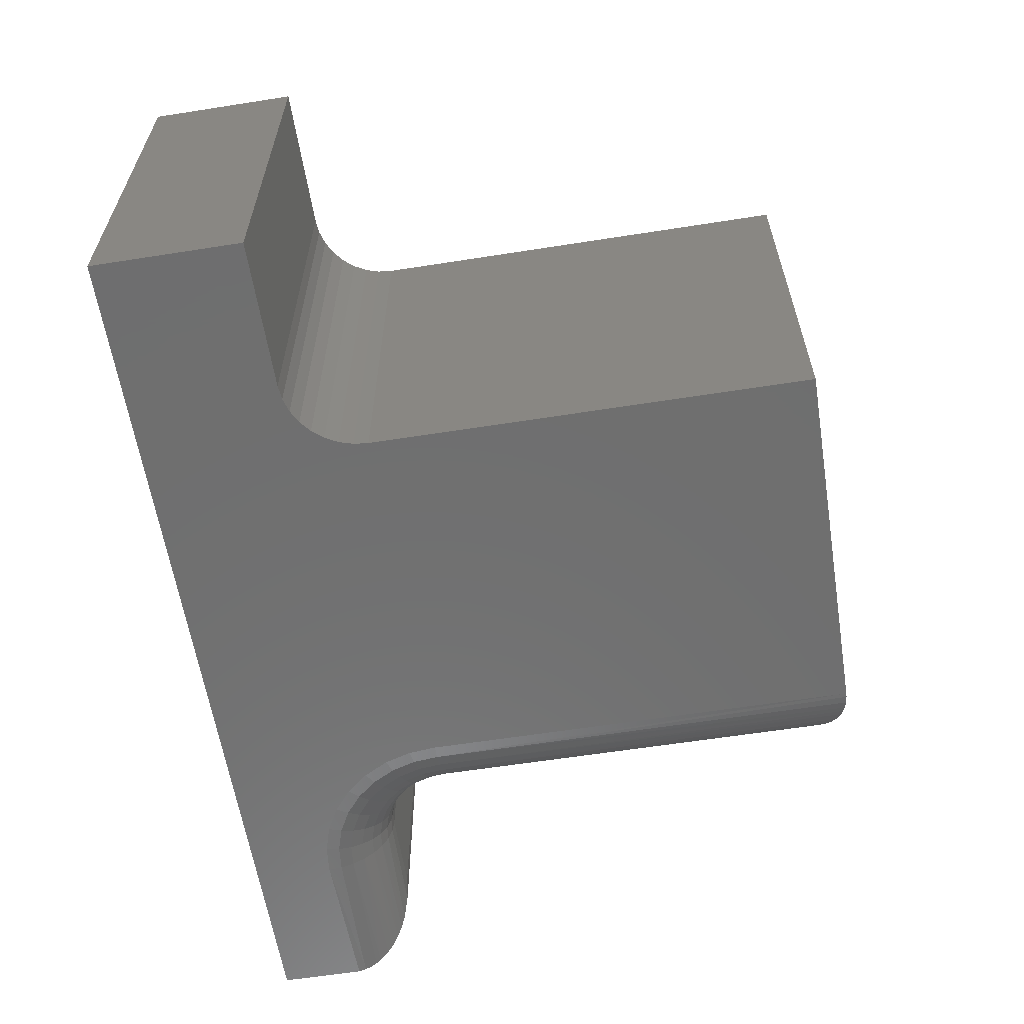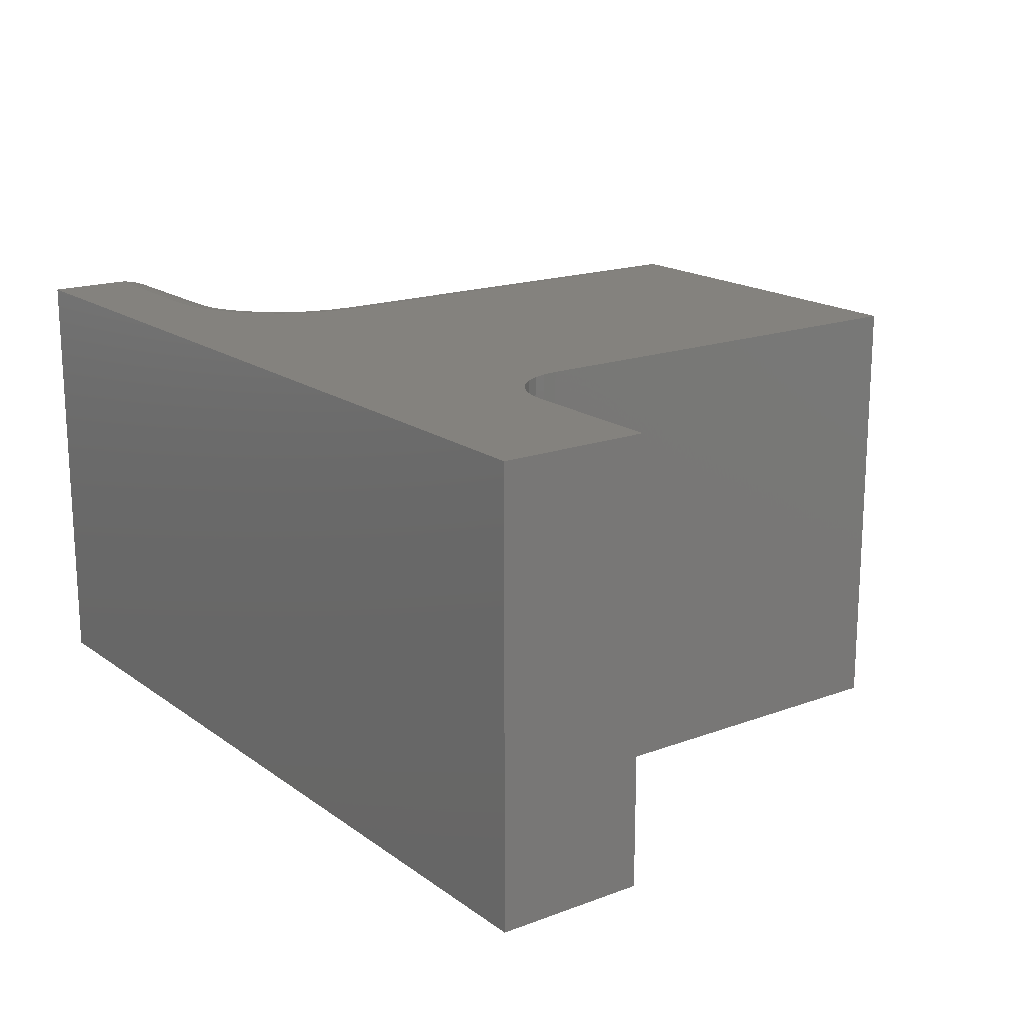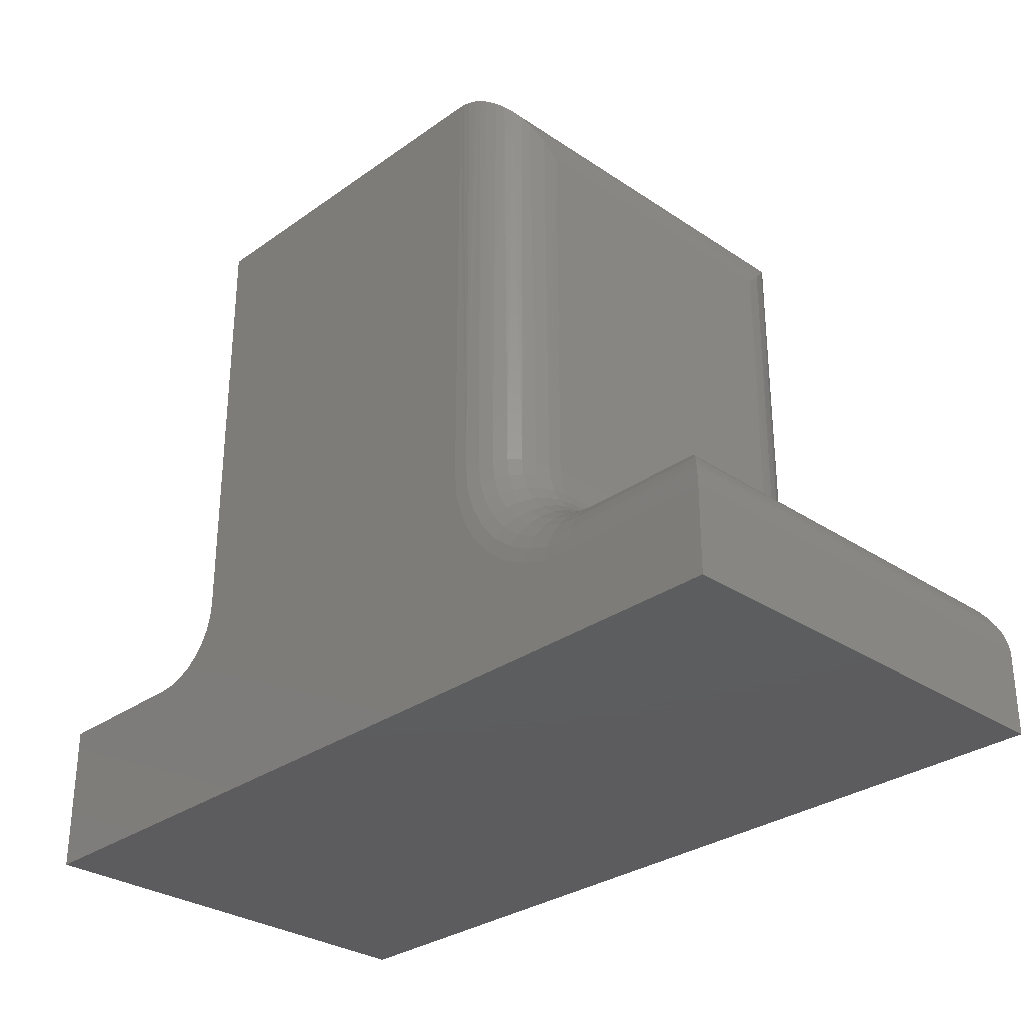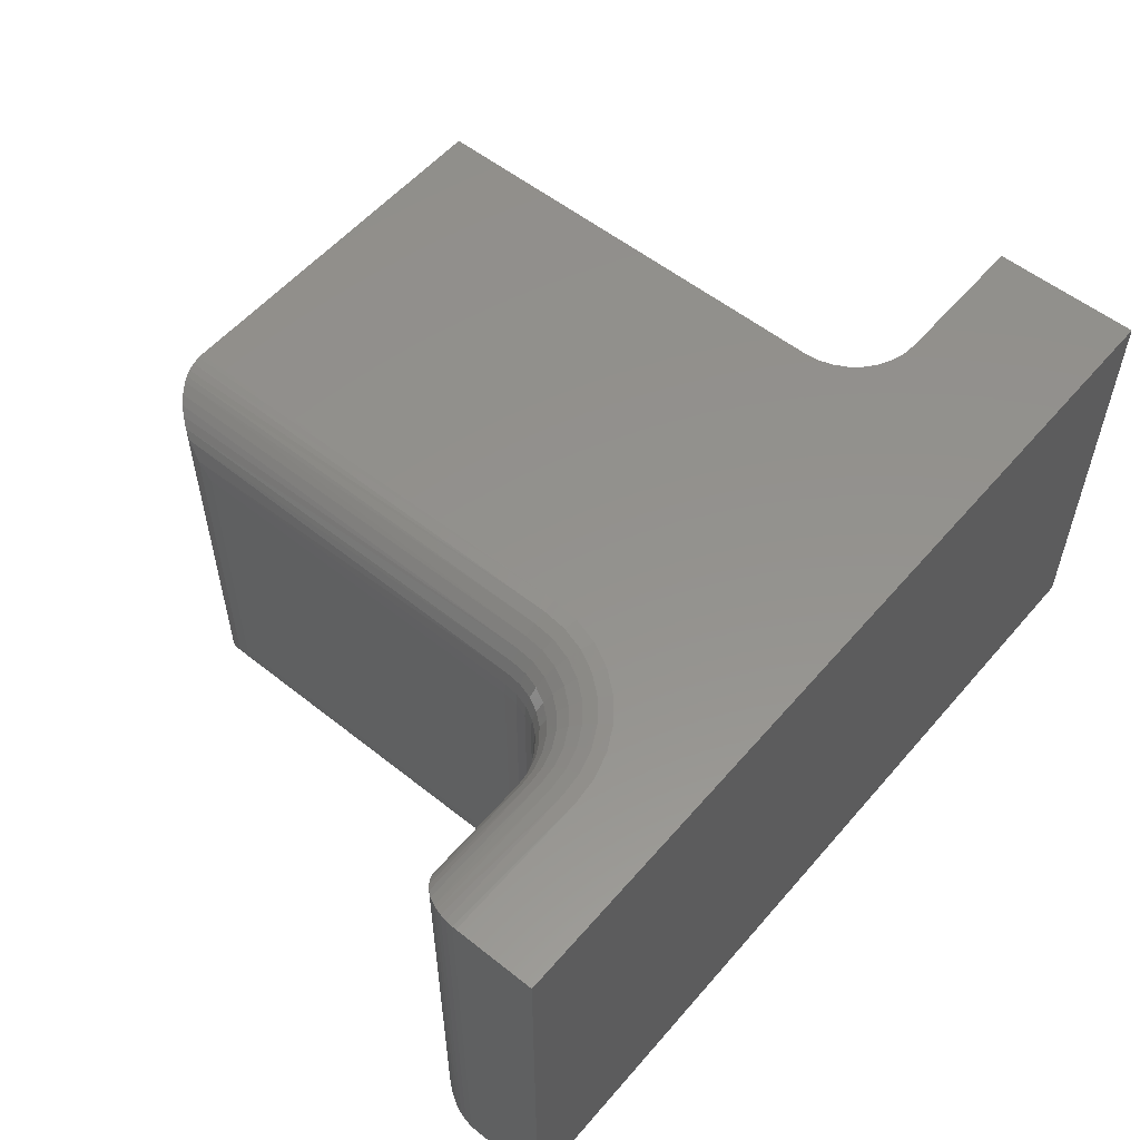
<metadata>
{"format":"stl","ext":"stl","renderer":"f3d","projection":"perspective","resolution":1024,"background":"white","views":[{"elev":-60.9,"azim":-80.9,"up":"+Y"},{"elev":17.6,"azim":-126.1,"up":"+Y"},{"elev":-30.2,"azim":45.8,"up":"+Z"},{"elev":55.5,"azim":129.9,"up":"+Y"}]}
</metadata>
<code>
# stl→obj: 240 verts, 476 faces
v -0.1377 -0.4453 -0.4226
v -0.5452 -0.4453 -0.4203
v -0.5567 -0.4453 -0.4297
v -0.1242 -0.4453 -0.4479
v -0.5697 -0.4453 -0.4367
v -0.5839 -0.4453 -0.441
v -0.5987 -0.4453 -0.4424
v -0.75 -0.4453 -0.4424
v -0.75 -0.4453 -0.5938
v 0.1484 -0.4453 -0.5938
v 0.1484 -0.4453 -0.5127
v -0.002878 -0.4453 -0.5127
v -0.03136 -0.4453 -0.5099
v -0.05874 -0.4453 -0.5016
v -0.08398 -0.4453 -0.4881
v -0.1061 -0.4453 -0.47
v -0.1488 -0.4453 0.07771
v -0.523 -0.4453 0.07771
v -0.1488 -0.4453 -0.3668
v -0.523 -0.4453 -0.3668
v -0.146 -0.4453 -0.3953
v -0.5245 -0.4453 -0.3815
v -0.5288 -0.4453 -0.3957
v -0.5358 -0.4453 -0.4088
v -0.5567 5.319e-17 -0.4297
v -0.5452 5.551e-17 -0.4203
v -0.1377 8.697e-17 -0.4226
v -0.1242 8.567e-17 -0.4479
v -0.75 1.68e-17 -0.4424
v -0.5987 4.711e-17 -0.4424
v -0.5839 4.891e-17 -0.441
v -0.5697 5.097e-17 -0.4367
v -0.75 0 -0.5938
v -0.1061 8.523e-17 -0.47
v -0.08398 8.567e-17 -0.4881
v -0.05874 8.697e-17 -0.5016
v -0.03136 8.909e-17 -0.5099
v -0.002878 9.194e-17 -0.5127
v 0.1484 8.098e-17 -0.5127
v 0.1484 9.975e-17 -0.5938
v -0.5288 6.006e-17 -0.3957
v -0.5245 6.211e-17 -0.3815
v -0.146 8.909e-17 -0.3953
v -0.523 5.04e-17 -0.3668
v -0.1488 9.194e-17 -0.3668
v -0.523 9.975e-17 0.07771
v -0.1488 1.413e-16 0.07771
v -0.5358 5.783e-17 -0.4088
v -0.07854 -0.07031 -0.3668
v -0.07854 -0.07031 0.007401
v -0.07854 -0.375 -0.3668
v -0.07854 -0.375 0.007401
v -0.05638 -0.07031 -0.4203
v -0.04491 -0.375 -0.4297
v -0.04491 -0.07031 -0.4297
v -0.03183 -0.375 -0.4367
v -0.03183 -0.07031 -0.4367
v -0.01764 -0.375 -0.441
v -0.01764 -0.07031 -0.441
v -0.002878 -0.375 -0.4424
v -0.002878 -0.07031 -0.4424
v -0.05638 -0.375 -0.4203
v -0.06579 -0.07031 -0.4088
v -0.06579 -0.375 -0.4088
v -0.07278 -0.07031 -0.3957
v -0.07278 -0.375 -0.3957
v -0.07708 -0.07031 -0.3815
v -0.07708 -0.375 -0.3815
v 0.07812 -0.375 -0.4424
v 0.07812 -0.07031 -0.4424
v -0.08034 -0.05451 0.02321
v -0.08034 -0.3908 0.02321
v -0.1366 -0.001069 0.07665
v -0.1291 -0.4425 0.07488
v -0.1291 -0.002836 0.07488
v -0.1235 -0.4406 0.07298
v -0.1235 -0.004736 0.07298
v -0.1182 -0.4383 0.07067
v -0.1086 -0.01265 0.06507
v -0.1086 -0.4327 0.06507
v -0.1017 -0.4272 0.05958
v -0.1017 -0.01813 0.05958
v -0.09579 -0.4211 0.05353
v -0.09579 -0.02418 0.05354
v -0.0902 -0.4138 0.04618
v -0.0902 -0.03153 0.04619
v -0.08576 -0.406 0.03843
v -0.08576 -0.03928 0.03844
v -0.1445 -0.0001355 0.07758
v -0.1445 -0.4452 0.07758
v -0.1366 -0.4442 0.07664
v -0.1182 -0.007043 0.07067
v -0.002878 -0.3887 -0.4438
v 0.09393 -0.3908 -0.4442
v -0.002878 -0.4019 -0.4478
v 0.1092 -0.406 -0.4497
v -0.002878 -0.4141 -0.4543
v 0.1169 -0.4138 -0.4541
v 0.1243 -0.4211 -0.4597
v -0.002878 -0.4247 -0.463
v 0.1303 -0.4272 -0.4656
v -0.002878 -0.4335 -0.4737
v 0.1358 -0.4327 -0.4725
v 0.1414 -0.4383 -0.4821
v -0.002878 -0.44 -0.4858
v 0.1437 -0.4406 -0.4874
v -0.002878 -0.444 -0.499
v 0.1456 -0.4425 -0.493
v 0.1474 -0.4442 -0.5005
v 0.1483 -0.4452 -0.5084
v -0.07989 -0.3887 -0.3668
v -0.1351 -0.444 -0.3668
v -0.08389 -0.4019 -0.3668
v -0.09039 -0.4141 -0.3668
v -0.09913 -0.4247 -0.3668
v -0.1098 -0.4335 -0.3668
v -0.1219 -0.44 -0.3668
v 0.09393 -0.0545 -0.4442
v 0.1092 -0.03927 -0.4497
v 0.1169 -0.03153 -0.4541
v 0.1243 -0.02418 -0.4597
v 0.1303 -0.01813 -0.4656
v 0.1414 -0.007041 -0.4821
v 0.1437 -0.004735 -0.4874
v 0.1456 -0.002836 -0.493
v 0.1358 -0.01265 -0.4725
v 0.1483 -0.0001355 -0.5084
v 0.1474 -0.001069 -0.5005
v -0.07989 -0.0566 -0.3668
v -0.1351 -0.001351 -0.3668
v -0.1219 -0.005352 -0.3668
v -0.1098 -0.01185 -0.3668
v -0.09913 -0.02059 -0.3668
v -0.09039 -0.03125 -0.3668
v -0.08389 -0.04341 -0.3668
v -0.002878 -0.0566 -0.4438
v -0.002878 -0.005352 -0.4858
v -0.002878 -0.01185 -0.4737
v -0.002878 -0.02059 -0.463
v -0.002878 -0.03125 -0.4543
v -0.002878 -0.04341 -0.4478
v -0.002878 -0.001351 -0.499
v -0.02868 -0.001351 -0.4965
v -0.02611 -0.005352 -0.4836
v -0.02373 -0.01185 -0.4716
v -0.02166 -0.02059 -0.4612
v -0.01995 -0.03125 -0.4526
v -0.01868 -0.04341 -0.4462
v -0.0179 -0.0566 -0.4423
v -0.1326 -0.001351 -0.3926
v -0.1197 -0.005352 -0.39
v -0.1077 -0.01185 -0.3876
v -0.09728 -0.02059 -0.3856
v -0.0887 -0.03125 -0.3838
v -0.08233 -0.04341 -0.3826
v -0.07841 -0.0566 -0.3818
v -0.1251 -0.001351 -0.4174
v -0.1129 -0.005352 -0.4123
v -0.1016 -0.01185 -0.4077
v -0.0918 -0.02059 -0.4036
v -0.08372 -0.03125 -0.4003
v -0.07772 -0.04341 -0.3978
v -0.07403 -0.0566 -0.3962
v -0.1128 -0.001351 -0.4403
v -0.1019 -0.005352 -0.4329
v -0.09177 -0.01185 -0.4262
v -0.08291 -0.02059 -0.4203
v -0.07564 -0.03125 -0.4154
v -0.07024 -0.04341 -0.4118
v -0.06691 -0.0566 -0.4096
v -0.0964 -0.001351 -0.4603
v -0.08707 -0.005352 -0.451
v -0.07847 -0.01185 -0.4424
v -0.07094 -0.02059 -0.4348
v -0.06476 -0.03125 -0.4287
v -0.06016 -0.04341 -0.4241
v -0.05733 -0.0566 -0.4212
v -0.07635 -0.001351 -0.4767
v -0.06903 -0.005352 -0.4658
v -0.06227 -0.01185 -0.4557
v -0.05635 -0.02059 -0.4468
v -0.05149 -0.03125 -0.4395
v -0.04789 -0.04341 -0.4341
v -0.04566 -0.0566 -0.4308
v -0.05349 -0.001351 -0.489
v -0.04844 -0.005352 -0.4768
v -0.04379 -0.01185 -0.4655
v -0.03971 -0.02059 -0.4557
v -0.03637 -0.03125 -0.4476
v -0.03388 -0.04341 -0.4416
v -0.03235 -0.0566 -0.4379
v -0.0179 -0.3887 -0.4423
v -0.01868 -0.4019 -0.4462
v -0.01995 -0.4141 -0.4526
v -0.02166 -0.4247 -0.4612
v -0.02373 -0.4335 -0.4716
v -0.02611 -0.44 -0.4836
v -0.02868 -0.444 -0.4965
v -0.07841 -0.3887 -0.3818
v -0.08233 -0.4019 -0.3826
v -0.0887 -0.4141 -0.3838
v -0.09728 -0.4247 -0.3856
v -0.1077 -0.4335 -0.3876
v -0.1197 -0.44 -0.39
v -0.1326 -0.444 -0.3926
v -0.07403 -0.3887 -0.3962
v -0.07772 -0.4019 -0.3978
v -0.08372 -0.4141 -0.4003
v -0.0918 -0.4247 -0.4036
v -0.1016 -0.4335 -0.4077
v -0.1129 -0.44 -0.4123
v -0.1251 -0.444 -0.4174
v -0.06691 -0.3887 -0.4096
v -0.07024 -0.4019 -0.4118
v -0.07564 -0.4141 -0.4154
v -0.08291 -0.4247 -0.4203
v -0.09177 -0.4335 -0.4262
v -0.1019 -0.44 -0.4329
v -0.1128 -0.444 -0.4403
v -0.05733 -0.3887 -0.4212
v -0.06016 -0.4019 -0.4241
v -0.06476 -0.4141 -0.4287
v -0.07094 -0.4247 -0.4348
v -0.07847 -0.4335 -0.4424
v -0.08707 -0.44 -0.451
v -0.0964 -0.444 -0.4603
v -0.04566 -0.3887 -0.4308
v -0.04789 -0.4019 -0.4341
v -0.05149 -0.4141 -0.4395
v -0.05635 -0.4247 -0.4468
v -0.06227 -0.4335 -0.4557
v -0.06903 -0.44 -0.4658
v -0.07635 -0.444 -0.4767
v -0.03235 -0.3887 -0.4379
v -0.03388 -0.4019 -0.4416
v -0.03637 -0.4141 -0.4476
v -0.03971 -0.4247 -0.4557
v -0.04379 -0.4335 -0.4655
v -0.04844 -0.44 -0.4768
v -0.05349 -0.444 -0.489
f 1 2 3
f 4 1 3
f 4 3 5
f 4 5 6
f 4 6 7
f 4 7 8
f 9 10 11
f 9 11 12
f 9 12 13
f 9 13 14
f 9 14 15
f 9 15 16
f 9 16 4
f 9 4 8
f 17 18 19
f 19 18 20
f 19 20 21
f 21 20 22
f 21 22 23
f 21 23 1
f 1 23 24
f 1 24 2
f 25 26 27
f 28 29 30
f 28 30 31
f 28 31 32
f 28 32 25
f 28 25 27
f 33 29 28
f 33 28 34
f 33 34 35
f 33 35 36
f 33 36 37
f 33 37 38
f 33 38 39
f 33 39 40
f 41 42 43
f 43 42 44
f 43 44 45
f 45 44 46
f 45 46 47
f 26 48 27
f 27 48 41
f 27 41 43
f 47 46 17
f 17 46 18
f 49 50 51
f 51 50 52
f 53 54 55
f 55 54 56
f 55 56 57
f 57 56 58
f 57 58 59
f 59 58 60
f 59 60 61
f 54 53 62
f 62 53 63
f 62 63 64
f 64 63 65
f 64 65 66
f 66 65 67
f 66 67 68
f 68 67 49
f 68 49 51
f 69 70 60
f 60 70 61
f 40 39 10
f 10 39 11
f 52 71 72
f 52 50 71
f 73 74 75
f 75 74 76
f 75 76 77
f 77 76 78
f 79 80 81
f 79 81 82
f 82 81 83
f 82 83 84
f 84 83 85
f 84 85 86
f 86 85 87
f 86 87 88
f 88 87 72
f 88 72 71
f 47 17 89
f 89 17 90
f 89 90 73
f 73 90 91
f 73 91 74
f 80 79 78
f 78 79 92
f 78 92 77
f 69 93 94
f 69 60 93
f 94 93 95
f 94 95 96
f 96 95 97
f 96 97 98
f 99 98 97
f 97 100 99
f 99 100 101
f 101 100 102
f 102 103 101
f 104 103 102
f 102 105 104
f 104 105 106
f 106 105 107
f 108 106 107
f 108 107 109
f 12 11 110
f 12 110 109
f 12 109 107
f 52 111 51
f 52 72 111
f 17 112 90
f 17 19 112
f 113 111 72
f 72 87 113
f 114 113 87
f 114 87 85
f 114 85 83
f 114 83 115
f 83 81 115
f 116 115 81
f 116 81 80
f 116 80 78
f 116 78 117
f 78 76 117
f 112 117 76
f 112 76 74
f 74 91 112
f 112 91 90
f 70 94 118
f 70 69 94
f 118 94 96
f 118 96 119
f 119 96 98
f 119 98 120
f 120 98 99
f 120 99 121
f 121 99 101
f 121 101 122
f 122 101 103
f 123 104 106
f 123 106 124
f 124 106 108
f 124 108 125
f 125 108 109
f 104 123 103
f 103 123 126
f 103 126 122
f 11 39 110
f 110 39 127
f 110 127 109
f 109 127 128
f 109 128 125
f 50 129 71
f 50 49 129
f 130 73 75
f 130 75 77
f 130 77 131
f 131 77 92
f 131 92 132
f 92 79 132
f 132 79 82
f 132 82 133
f 133 82 84
f 133 84 86
f 133 86 134
f 134 86 88
f 134 88 135
f 135 88 71
f 135 71 129
f 45 47 89
f 45 89 73
f 45 73 130
f 70 136 61
f 70 118 136
f 123 124 137
f 137 138 123
f 123 138 126
f 122 126 138
f 138 139 122
f 121 122 139
f 139 140 121
f 121 140 120
f 119 120 140
f 140 141 119
f 118 119 141
f 141 136 118
f 38 142 128
f 38 128 127
f 38 127 39
f 142 137 124
f 142 124 125
f 142 125 128
f 38 37 142
f 142 37 143
f 142 143 137
f 137 143 144
f 137 144 138
f 138 144 145
f 138 145 139
f 139 145 146
f 139 146 140
f 140 146 147
f 140 147 141
f 141 147 148
f 141 148 136
f 136 148 149
f 136 149 61
f 61 149 59
f 43 45 150
f 150 45 130
f 150 130 151
f 151 130 131
f 151 131 152
f 152 131 132
f 152 132 153
f 153 132 133
f 153 133 154
f 154 133 134
f 154 134 155
f 155 134 135
f 155 135 156
f 156 135 129
f 156 129 67
f 67 129 49
f 27 43 157
f 157 43 150
f 157 150 158
f 158 150 151
f 158 151 159
f 159 151 152
f 159 152 160
f 160 152 153
f 160 153 161
f 161 153 154
f 161 154 162
f 162 154 155
f 162 155 163
f 163 155 156
f 163 156 65
f 65 156 67
f 28 27 164
f 164 27 157
f 164 157 165
f 165 157 158
f 165 158 166
f 166 158 159
f 166 159 167
f 167 159 160
f 167 160 168
f 168 160 161
f 168 161 169
f 169 161 162
f 169 162 170
f 170 162 163
f 170 163 63
f 63 163 65
f 34 28 171
f 171 28 164
f 171 164 172
f 172 164 165
f 172 165 173
f 173 165 166
f 173 166 174
f 174 166 167
f 174 167 175
f 175 167 168
f 175 168 176
f 176 168 169
f 176 169 177
f 177 169 170
f 177 170 53
f 53 170 63
f 35 34 178
f 178 34 171
f 178 171 179
f 179 171 172
f 179 172 180
f 180 172 173
f 180 173 181
f 181 173 174
f 181 174 182
f 182 174 175
f 182 175 183
f 183 175 176
f 183 176 184
f 184 176 177
f 184 177 55
f 55 177 53
f 36 35 185
f 185 35 178
f 185 178 186
f 186 178 179
f 186 179 187
f 187 179 180
f 187 180 188
f 188 180 181
f 188 181 189
f 189 181 182
f 189 182 190
f 190 182 183
f 190 183 191
f 191 183 184
f 191 184 57
f 57 184 55
f 37 36 143
f 143 36 185
f 143 185 144
f 144 185 186
f 144 186 145
f 145 186 187
f 145 187 146
f 146 187 188
f 146 188 147
f 147 188 189
f 147 189 148
f 148 189 190
f 148 190 149
f 149 190 191
f 149 191 59
f 59 191 57
f 60 58 93
f 93 58 192
f 93 192 95
f 95 192 193
f 95 193 97
f 97 193 194
f 97 194 100
f 100 194 195
f 100 195 102
f 102 195 196
f 102 196 105
f 105 196 197
f 105 197 107
f 107 197 198
f 107 198 12
f 12 198 13
f 68 51 199
f 199 51 111
f 199 111 200
f 200 111 113
f 200 113 201
f 201 113 114
f 201 114 202
f 202 114 115
f 202 115 203
f 203 115 116
f 203 116 204
f 204 116 117
f 204 117 205
f 205 117 112
f 205 112 21
f 21 112 19
f 66 68 206
f 206 68 199
f 206 199 207
f 207 199 200
f 207 200 208
f 208 200 201
f 208 201 209
f 209 201 202
f 209 202 210
f 210 202 203
f 210 203 211
f 211 203 204
f 211 204 212
f 212 204 205
f 212 205 1
f 1 205 21
f 64 66 213
f 213 66 206
f 213 206 214
f 214 206 207
f 214 207 215
f 215 207 208
f 215 208 216
f 216 208 209
f 216 209 217
f 217 209 210
f 217 210 218
f 218 210 211
f 218 211 219
f 219 211 212
f 219 212 4
f 4 212 1
f 62 64 220
f 220 64 213
f 220 213 221
f 221 213 214
f 221 214 222
f 222 214 215
f 222 215 223
f 223 215 216
f 223 216 224
f 224 216 217
f 224 217 225
f 225 217 218
f 225 218 226
f 226 218 219
f 226 219 16
f 16 219 4
f 54 62 227
f 227 62 220
f 227 220 228
f 228 220 221
f 228 221 229
f 229 221 222
f 229 222 230
f 230 222 223
f 230 223 231
f 231 223 224
f 231 224 232
f 232 224 225
f 232 225 233
f 233 225 226
f 233 226 15
f 15 226 16
f 56 54 234
f 234 54 227
f 234 227 235
f 235 227 228
f 235 228 236
f 236 228 229
f 236 229 237
f 237 229 230
f 237 230 238
f 238 230 231
f 238 231 239
f 239 231 232
f 239 232 240
f 240 232 233
f 240 233 14
f 14 233 15
f 58 56 192
f 192 56 234
f 192 234 193
f 193 234 235
f 193 235 194
f 194 235 236
f 194 236 195
f 195 236 237
f 195 237 196
f 196 237 238
f 196 238 197
f 197 238 239
f 197 239 198
f 198 239 240
f 198 240 13
f 13 240 14
f 29 33 8
f 8 33 9
f 7 30 8
f 8 30 29
f 26 24 48
f 48 24 23
f 48 23 41
f 41 23 22
f 41 22 42
f 42 22 20
f 42 20 44
f 24 26 2
f 2 26 25
f 2 25 3
f 3 25 32
f 3 32 5
f 5 32 31
f 5 31 6
f 6 31 30
f 6 30 7
f 46 44 18
f 18 44 20
f 9 33 10
f 10 33 40

</code>
